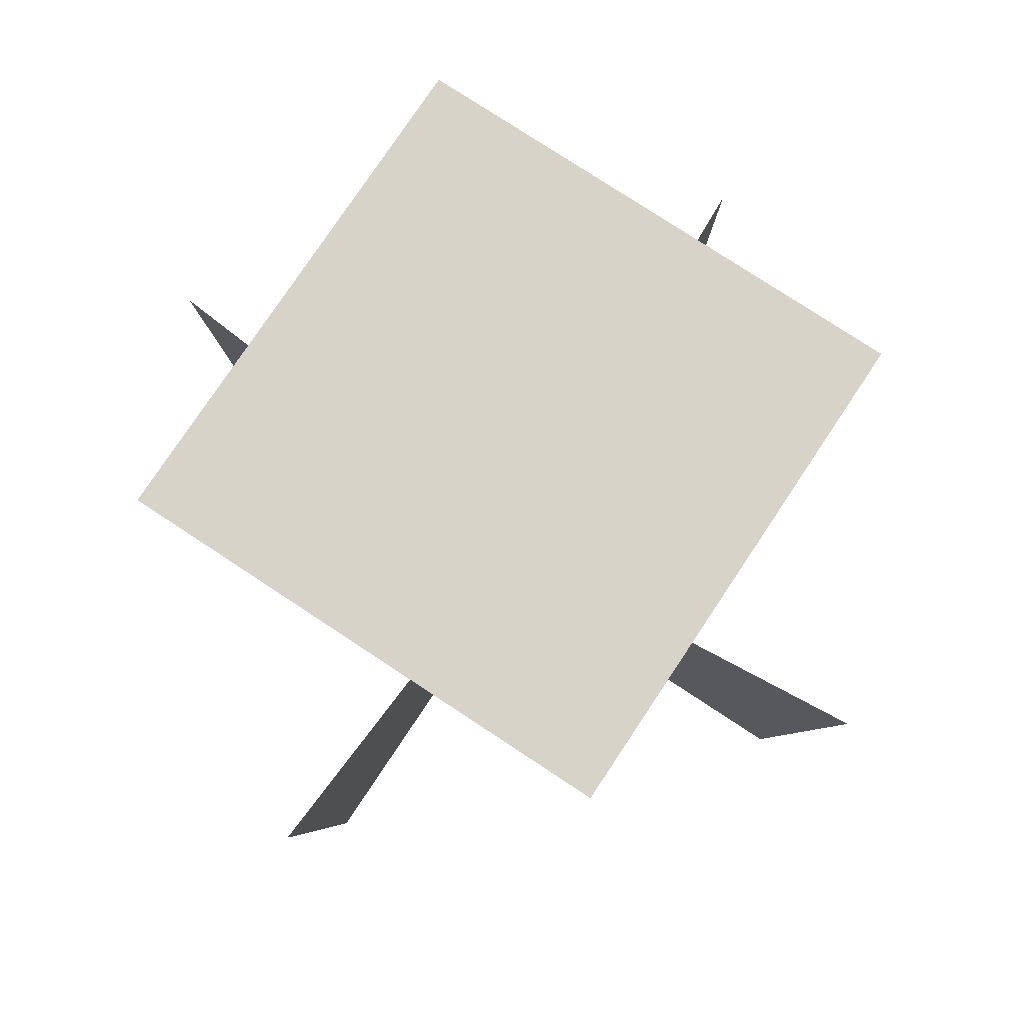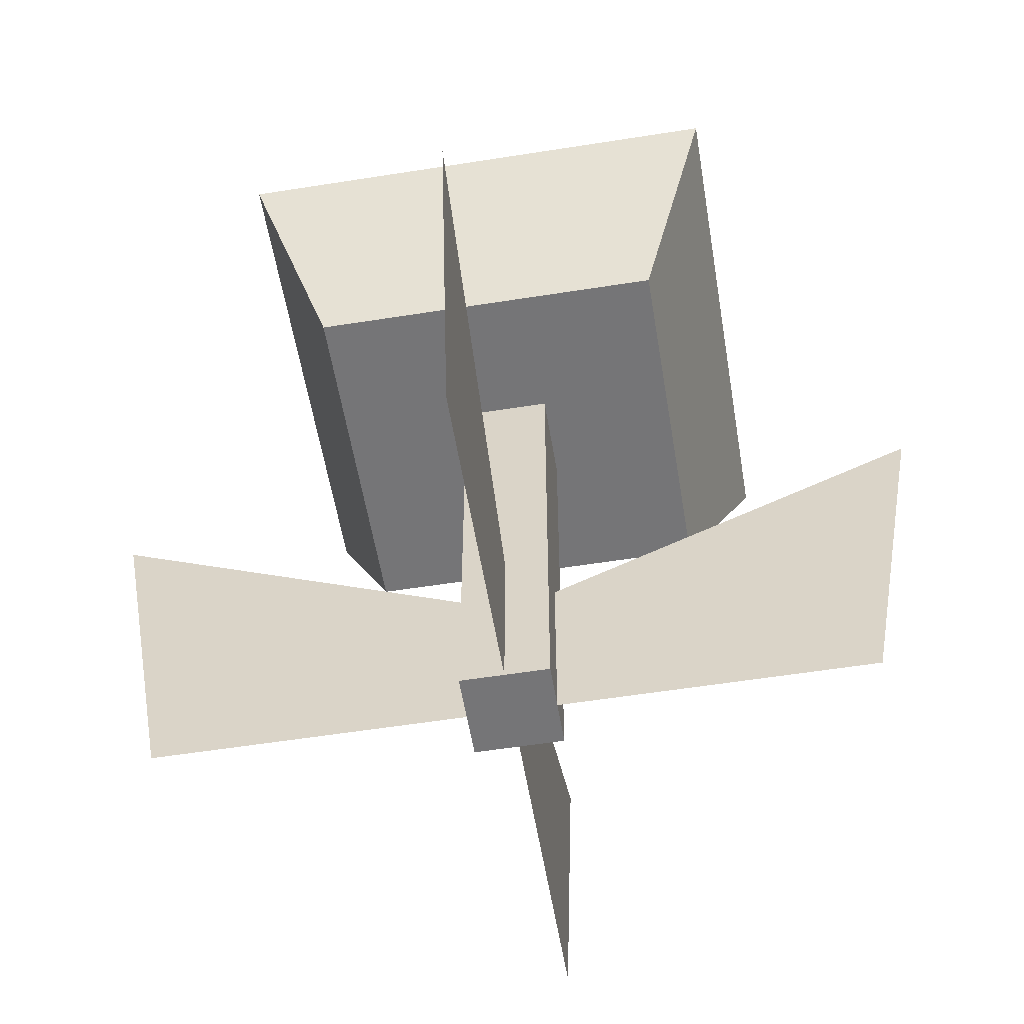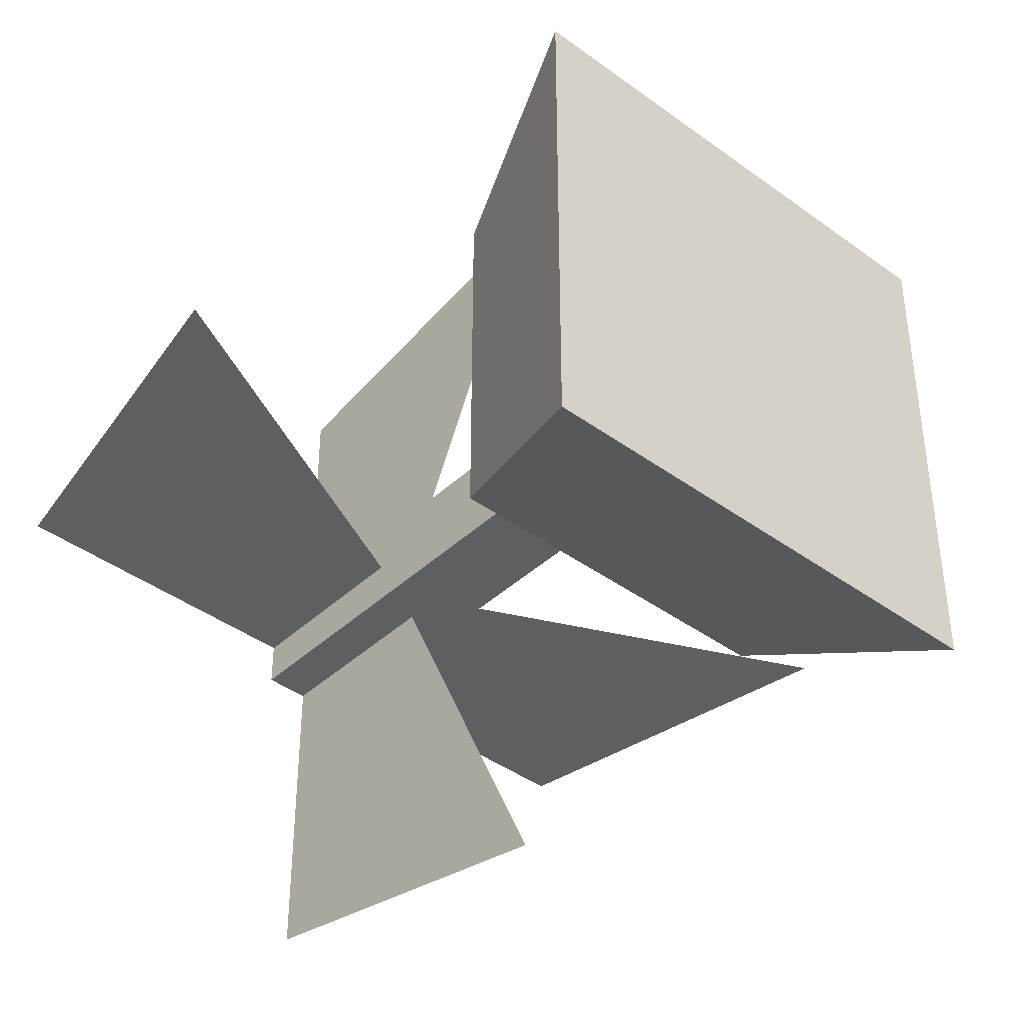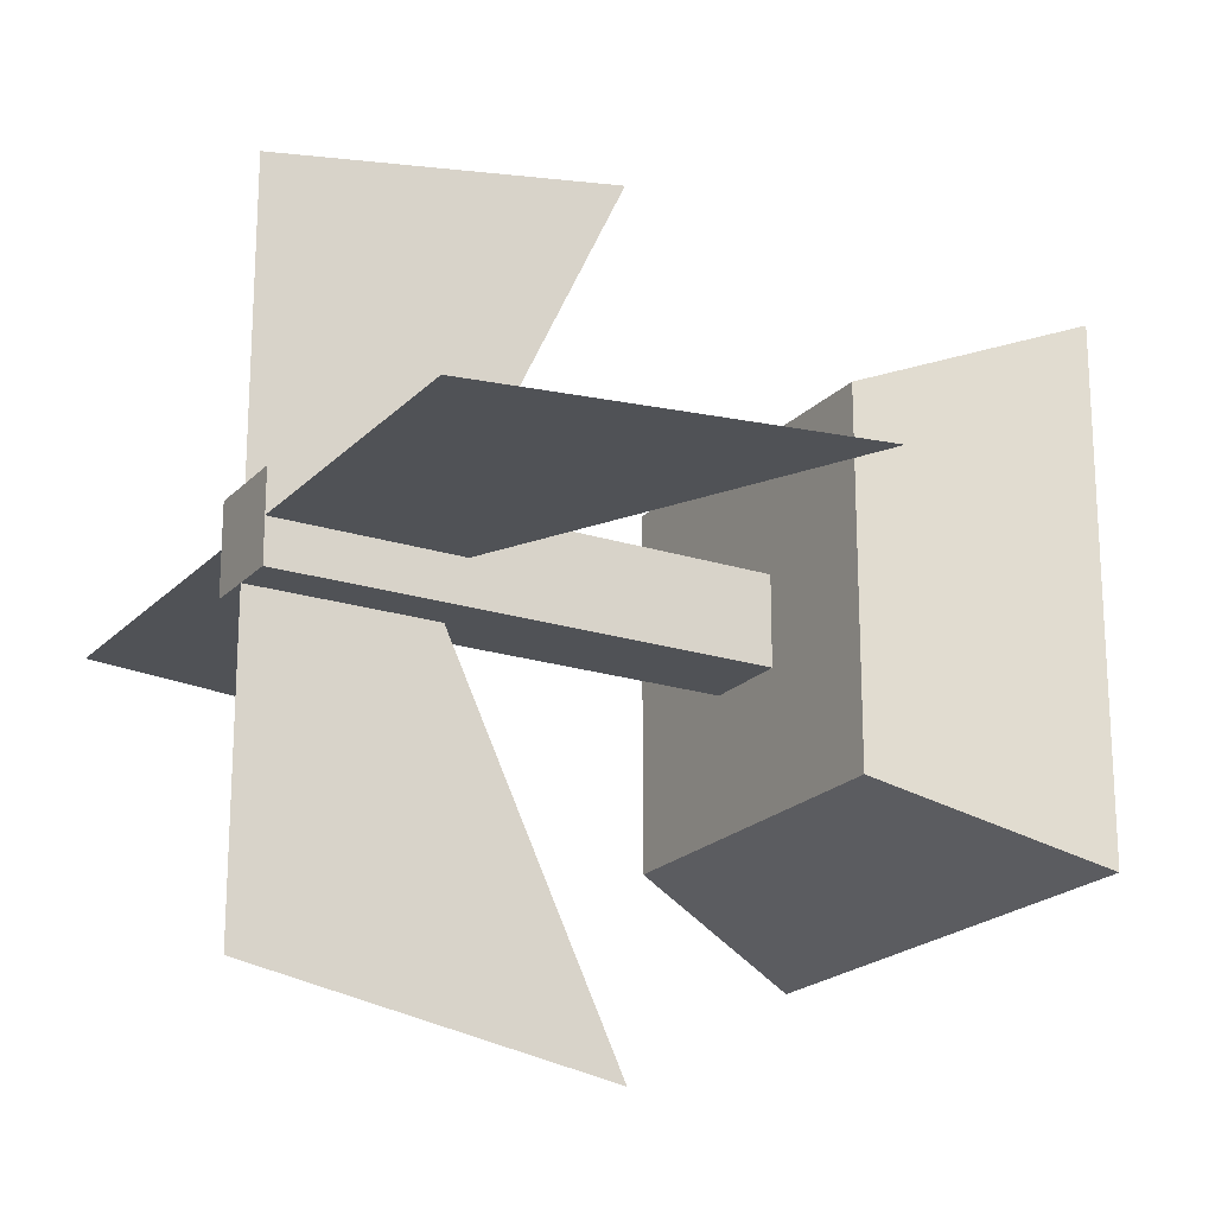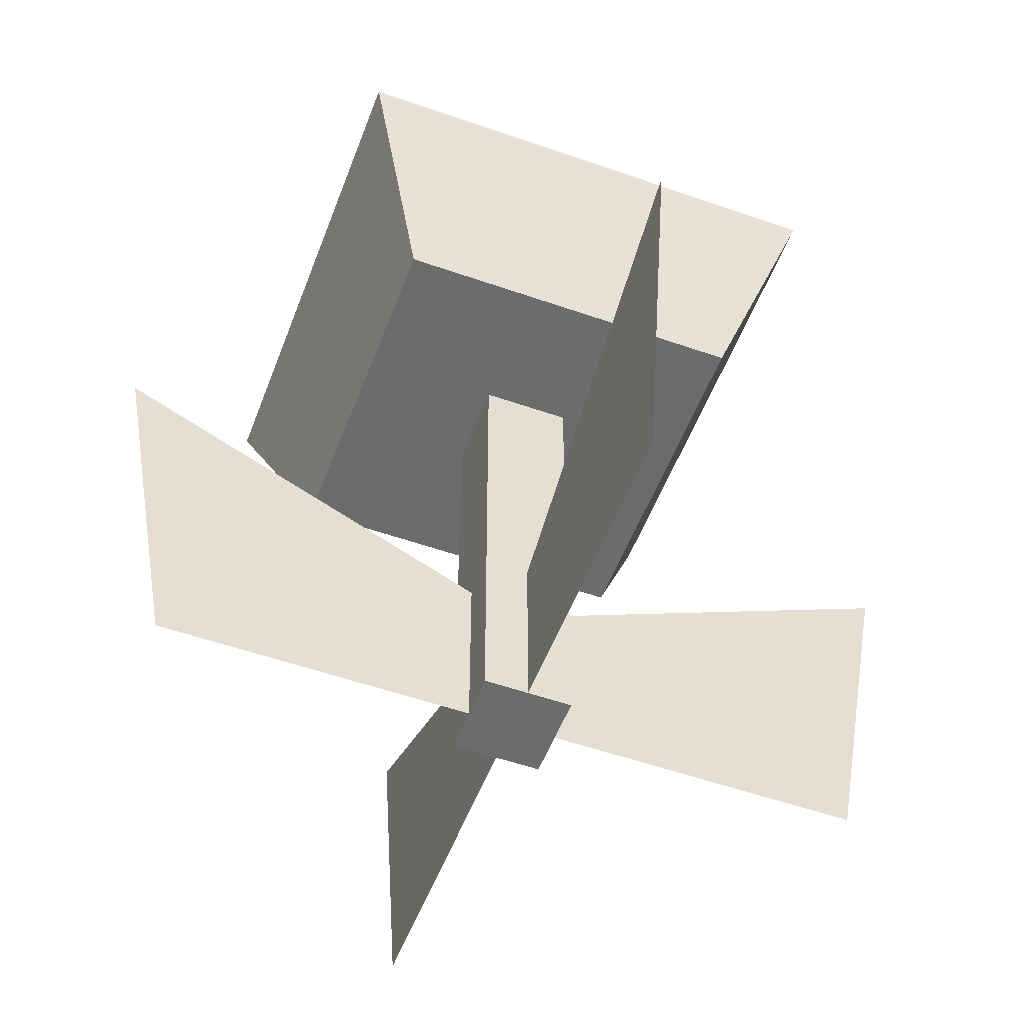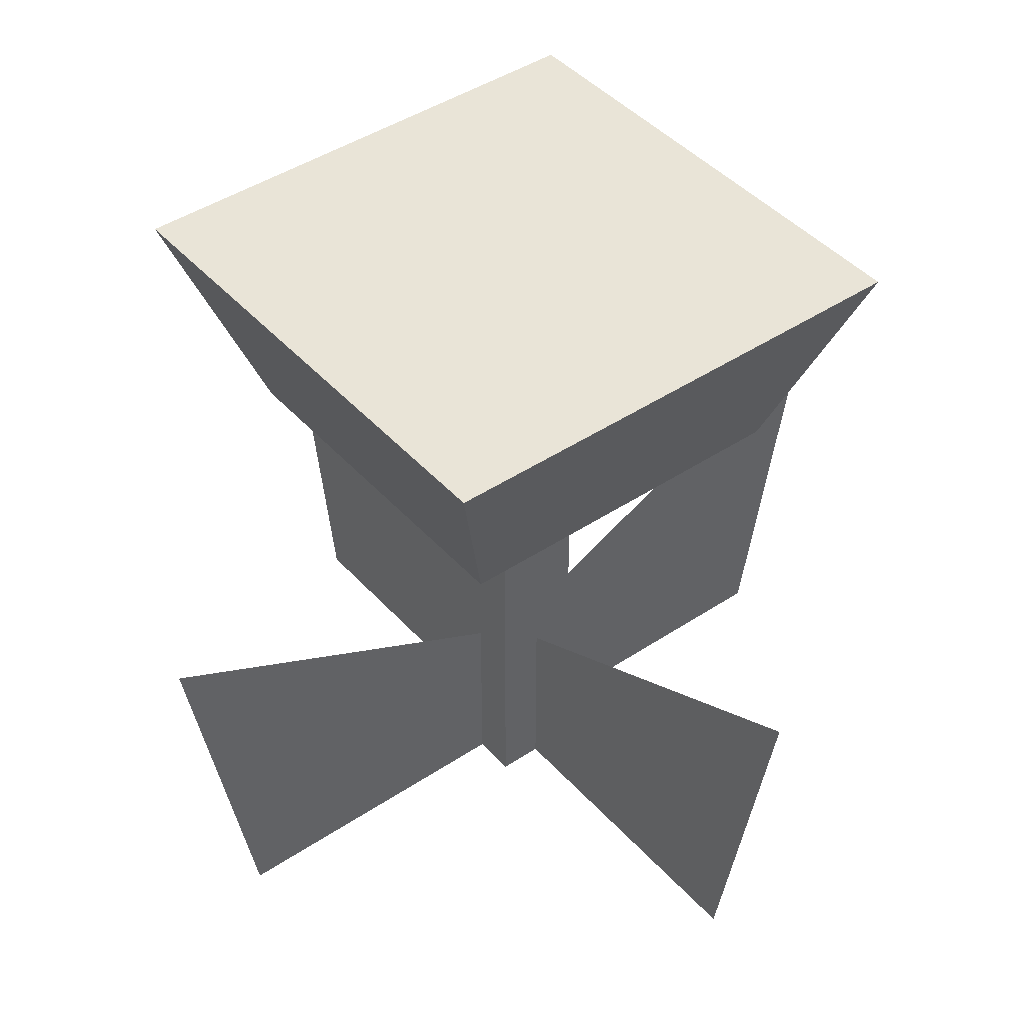
<metadata>
{"format":"obj","ext":"obj","renderer":"f3d","projection":"perspective","resolution":1024,"background":"white","views":[{"elev":76.6,"azim":123.5,"up":"+Y"},{"elev":-56.6,"azim":9.4,"up":"+Y"},{"elev":-41.0,"azim":138.3,"up":"+Z"},{"elev":-20.6,"azim":59.8,"up":"+Z"},{"elev":-53.6,"azim":159.5,"up":"+Y"},{"elev":43.5,"azim":-38.2,"up":"+Y"}]}
</metadata>
<code>
g Mesh1 Flower_Yellow Model
v 0.4479 0 -0.243
v 0.2684 0 -0.243
v 0.2684 0.1078 -0.243
v 0.4859 0.2109 -0.243
f 1 2 3 4
f 4 3 2 1
g Mesh2 Flower_Yellow Model
v 0.243 0 -0.038
v 0.243 0 -0.2176
v 0.243 0.1078 -0.2176
v 0.243 0.2109 -0
f 5 6 7 8
f 8 7 6 5
g Mesh3 Flower_Yellow Model
v 0.2684 0 -0.2176
v 0.2176 0 -0.2176
v 0.2176 0 -0.243
v 0.2176 0 -0.2684
v 0.243 0 -0.2684
v 0.2684 0 -0.2684
f 9 6 10 11 12 13 14 2
f 2 14 13 12 11 10 6 9
v 0.2684 0.2821 -0.2684
v 0.2684 0.2821 -0.2176
f 15 16 9 2 14
f 14 2 9 16 15
v 0.2176 0.2821 -0.2176
f 16 17 10 6 9
f 9 6 10 17 16
v 0.2176 0.2821 -0.2684
f 17 18 12 11 10
f 10 11 12 18 17
f 18 15 14 13 12
f 12 13 14 15 18
v 0.3461 0.2821 -0.3461
f 18 19 15
v 0.1398 0.2821 -0.3461
f 18 20 19
v 0.1398 0.2821 -0.1398
f 20 18 21
f 21 18 20
f 17 21 18
v 0.3461 0.2821 -0.1398
f 21 17 22
f 22 17 21
f 22 17 16
f 16 17 22
f 22 16 19
f 19 16 22
f 15 19 16
f 15 19 18
f 16 19 15
f 19 20 18
v 0.0975 0.4 -0.3884
v 0.3884 0.4 -0.3884
f 20 23 24 19
f 19 24 23 20
v 0.3884 0.4 -0.0975
f 22 19 24 25
f 25 24 19 22
v 0.0975 0.4 -0.0975
f 25 24 23 26
f 26 23 24 25
f 26 23 20 21
f 21 20 23 26
f 22 25 26 21
f 21 26 25 22
f 18 21 17
g Mesh4 Flower_Yellow Model
v 0 0.2109 -0.243
v 0.2176 0.1078 -0.243
v 0.038 0 -0.243
f 27 28 11 29
f 29 11 28 27
g Mesh5 Flower_Yellow Model
v 0.243 0.2109 -0.4859
v 0.243 0.1078 -0.2684
v 0.243 0 -0.4479
f 30 31 13 32
f 32 13 31 30

</code>
